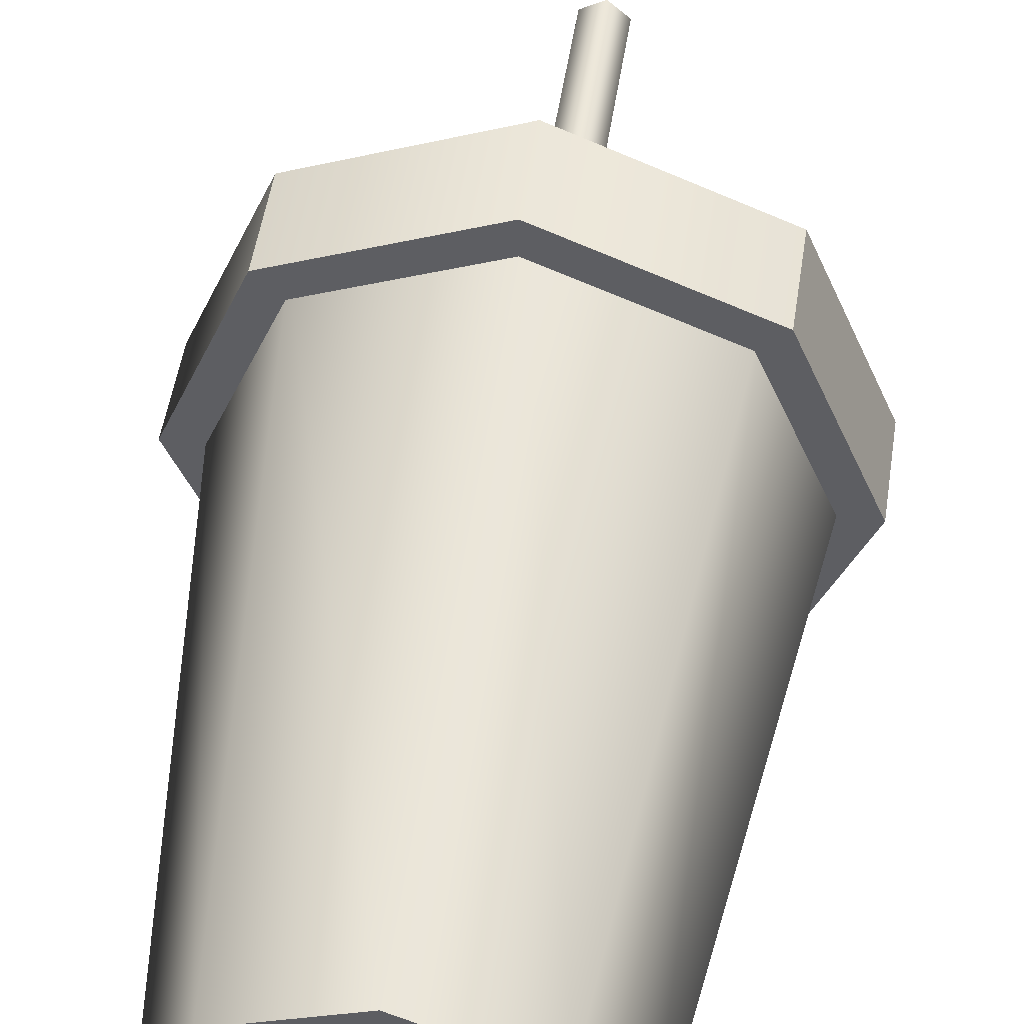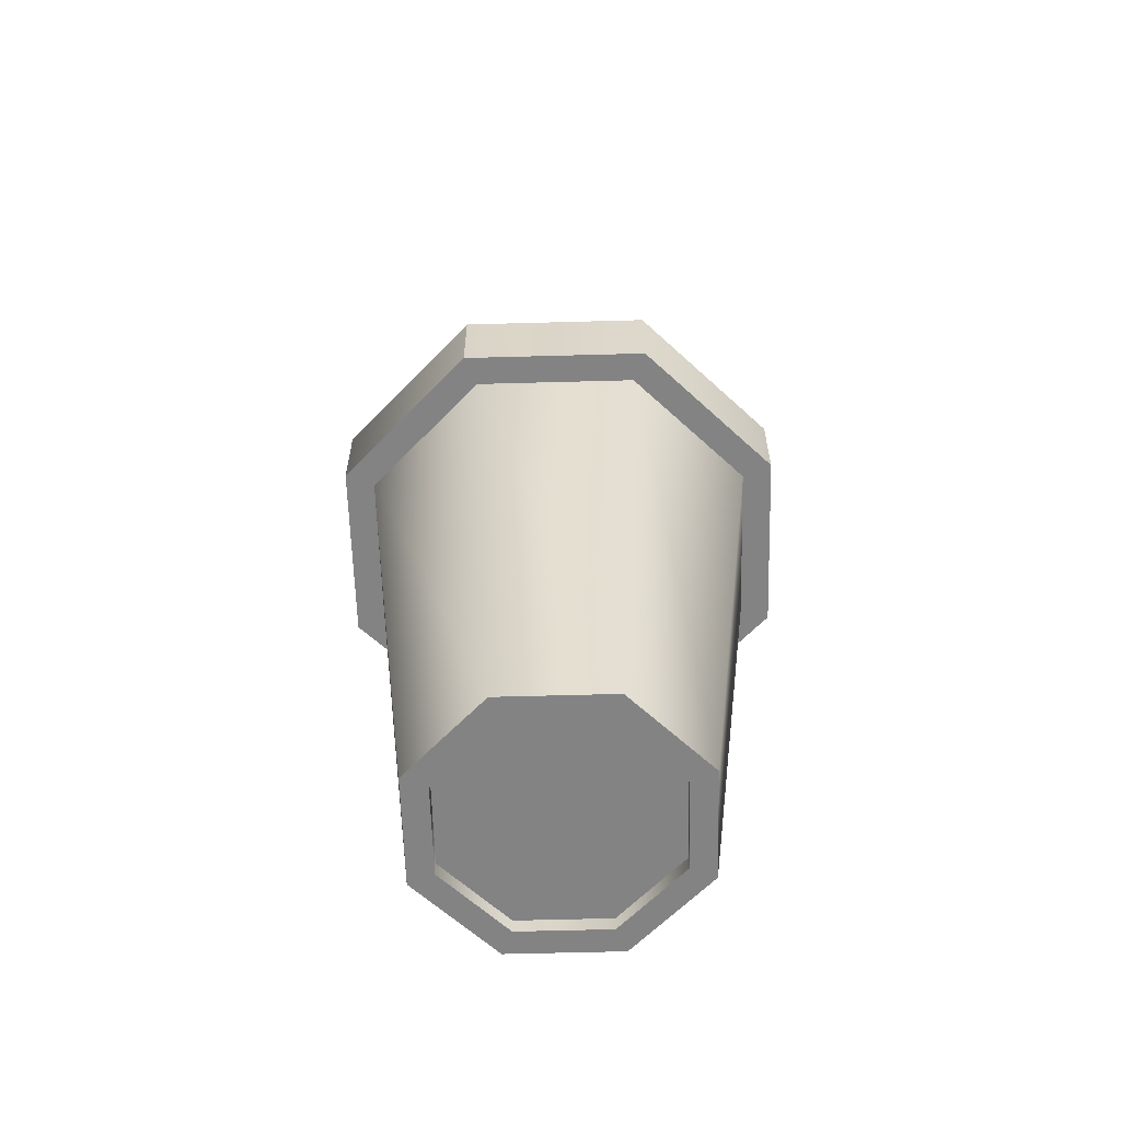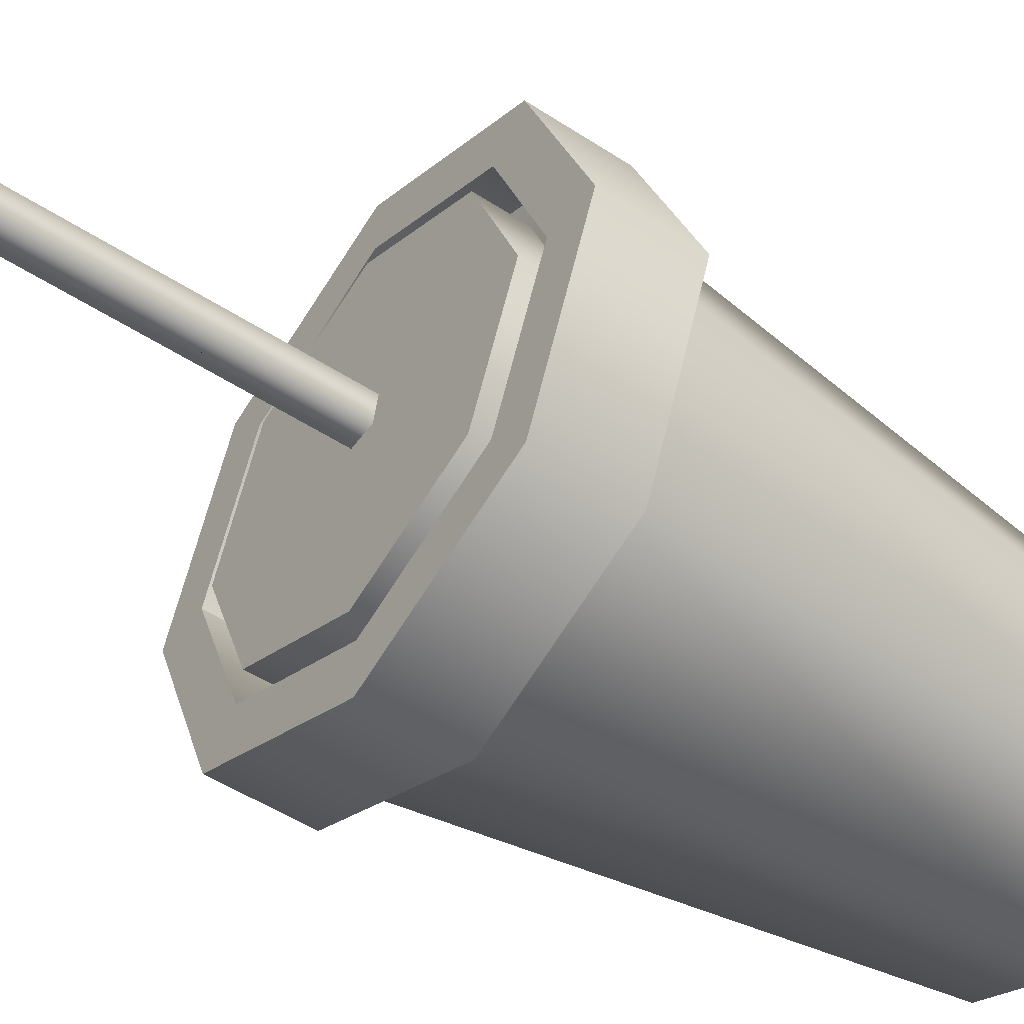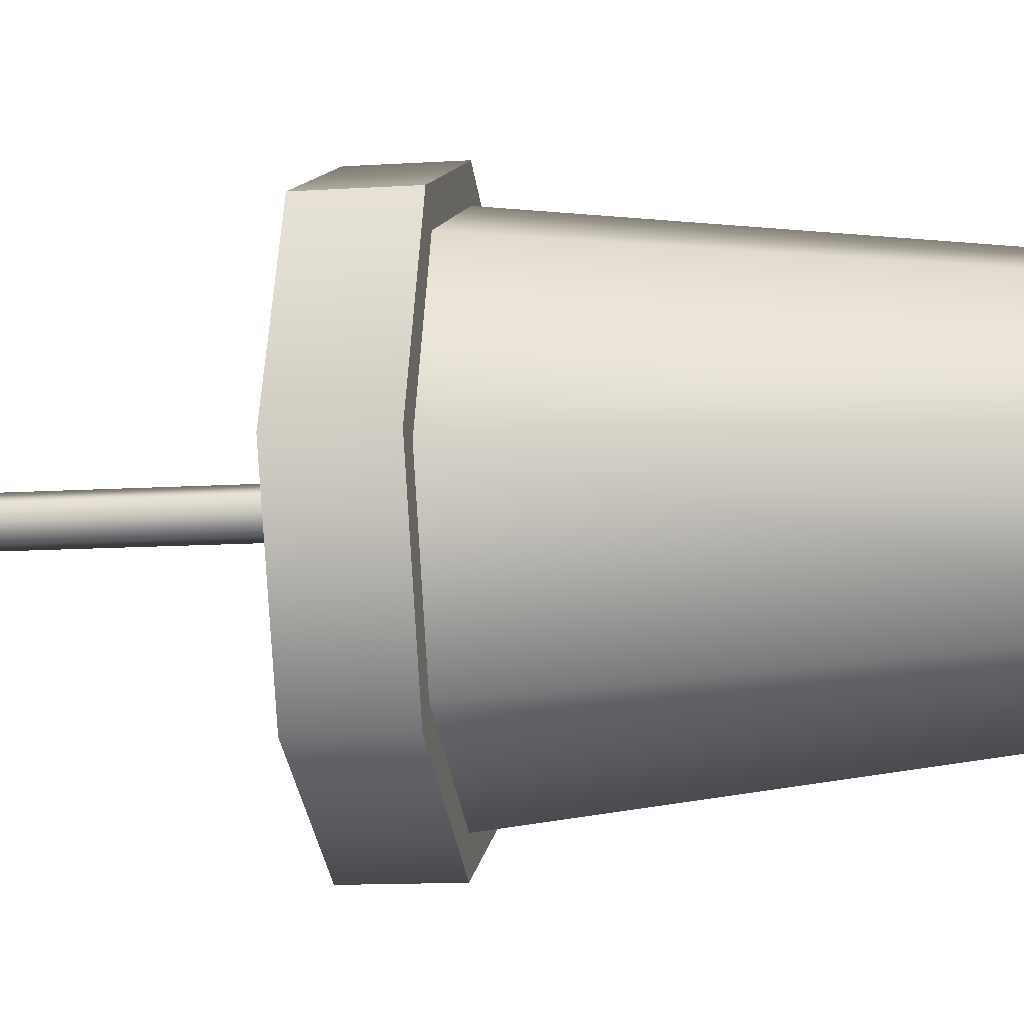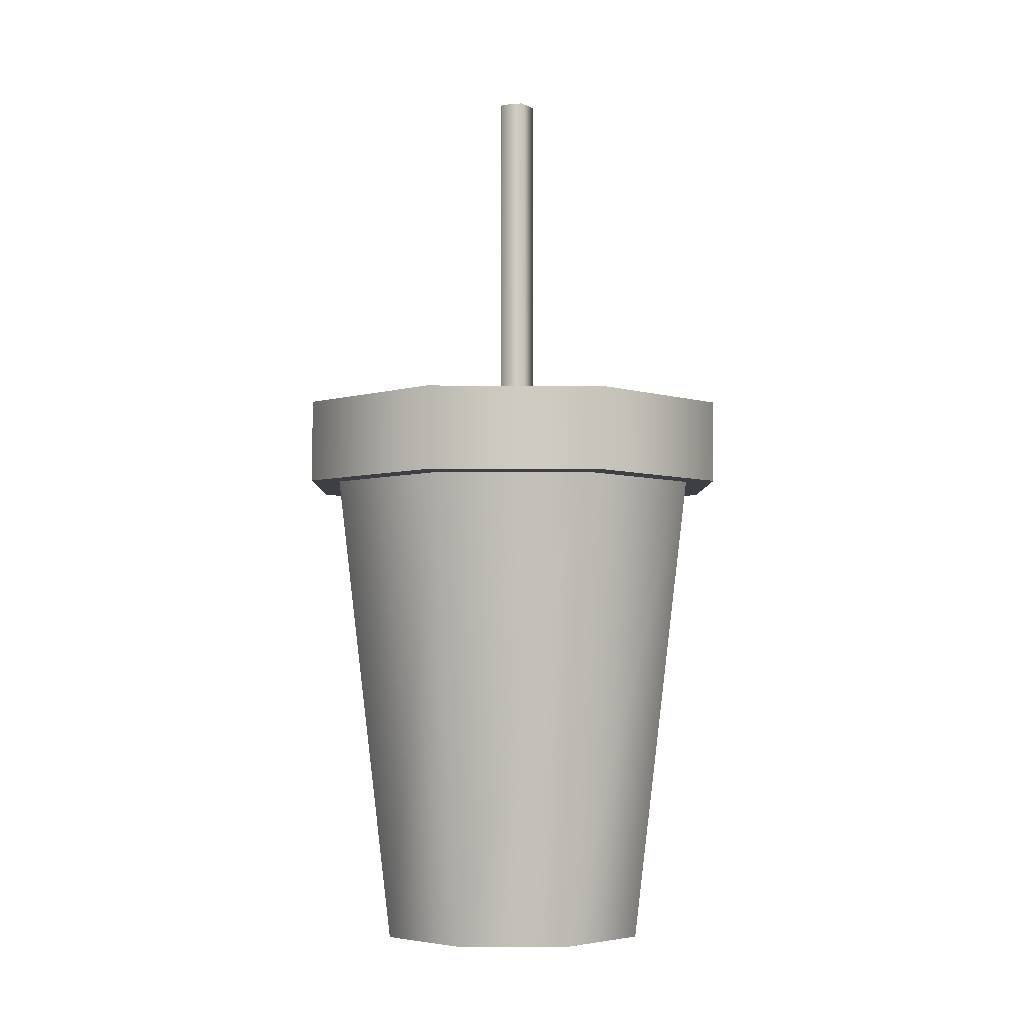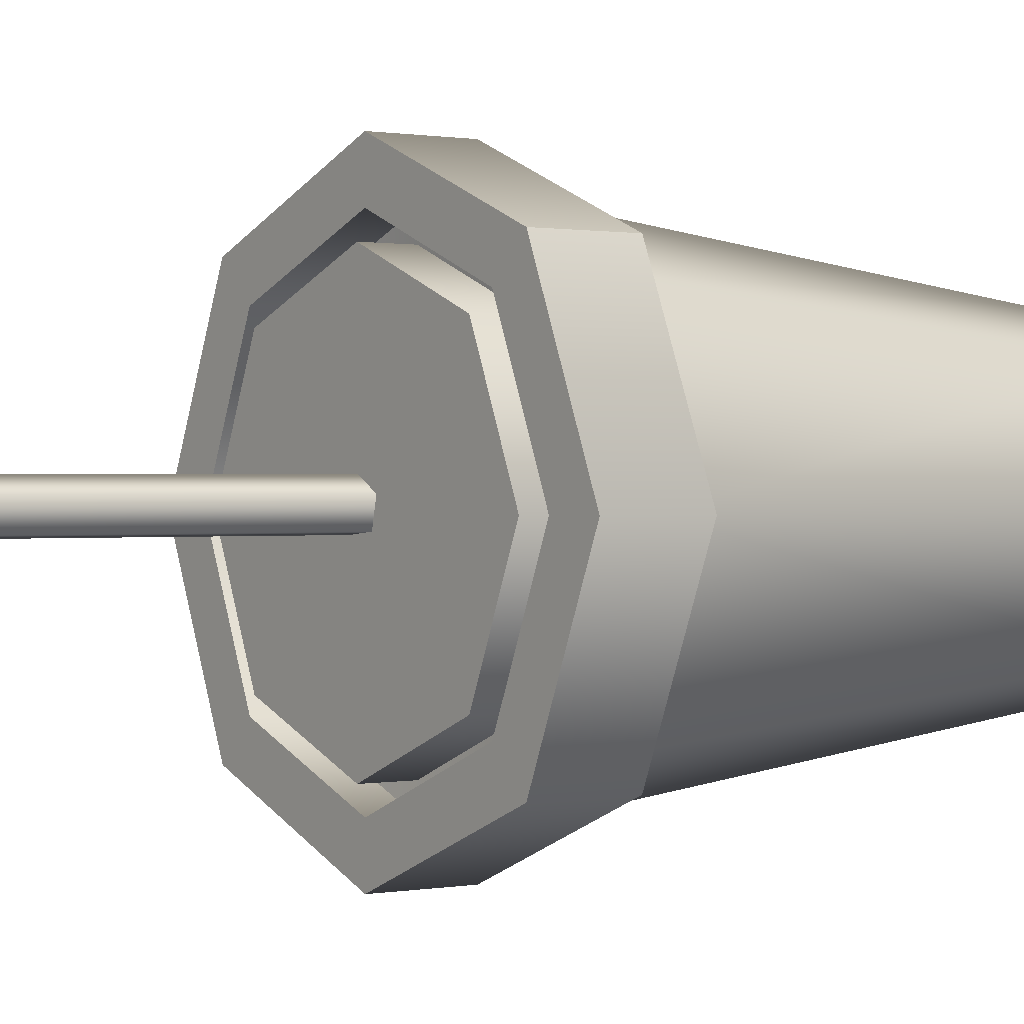
<metadata>
{"format":"obj","ext":"obj","renderer":"f3d","projection":"perspective","resolution":1024,"background":"white","views":[{"elev":49.8,"azim":-171.5,"up":"+Y"},{"elev":-61.0,"azim":159.1,"up":"+Z"},{"elev":-48.4,"azim":53.6,"up":"+Y"},{"elev":-12.2,"azim":98.7,"up":"+Y"},{"elev":-4.4,"azim":21.8,"up":"+Z"},{"elev":0.5,"azim":53.5,"up":"+Y"}]}
</metadata>
<code>
g coke cup
v -0.2254 -0.2845 0.3907
v -0.332 -0.02735 0.2583
v -0.332 -0.02735 0.3907
v -0.2254 -0.2845 0.2583
v 0.03171 -0.391 0.3907
v 0.03171 -0.391 0.2583
v 0.2889 -0.2845 0.3907
v 0.2889 -0.2845 0.2583
v 0.3954 -0.02735 0.3907
v 0.3954 -0.02735 0.2583
v -0.1738 -0.2328 0.3907
v -0.332 -0.02735 0.3907
v -0.2589 -0.02735 0.3907
v -0.2254 -0.2845 0.3907
v 0.03171 -0.3179 0.3907
v 0.03171 -0.391 0.3907
v 0.2372 -0.2328 0.3907
v 0.2889 -0.2845 0.3907
v 0.3223 -0.02735 0.3907
v 0.3954 -0.02735 0.3907
v -0.1738 -0.2328 0.3339
v -0.2589 -0.02735 0.3907
v -0.2589 -0.02735 0.3339
v -0.1738 -0.2328 0.3907
v 0.03171 -0.3179 0.3339
v 0.03171 -0.3179 0.3907
v 0.2372 -0.2328 0.3339
v 0.2372 -0.2328 0.3907
v 0.2372 -0.2328 0.3907
v 0.3223 -0.02735 0.3339
v 0.3223 -0.02735 0.3907
v 0.2372 -0.2328 0.3339
v -0.1507 -0.2098 0.3299
v -0.2589 -0.02735 0.3339
v -0.2263 -0.02735 0.3299
v -0.1738 -0.2328 0.3339
v 0.03171 -0.2853 0.3299
v 0.03171 -0.3179 0.3339
v 0.2141 -0.2098 0.3299
v 0.2372 -0.2328 0.3339
v 0.2897 -0.02735 0.3299
v 0.3223 -0.02735 0.3339
v -0.1507 -0.2098 0.3997
v -0.2263 -0.02735 0.3299
v -0.2263 -0.02735 0.3997
v -0.1507 -0.2098 0.3299
v 0.03171 -0.2853 0.3997
v 0.03171 -0.2853 0.3299
v 0.2141 -0.2098 0.3997
v 0.2141 -0.2098 0.3299
v 0.2897 -0.02735 0.3997
v 0.2897 -0.02735 0.3299
v -0.2263 -0.02735 0.3997
v 0.03171 -0.02735 0.3997
v -0.1507 -0.2098 0.3997
v 0.03171 -0.2853 0.3997
v 0.2141 -0.2098 0.3997
v 0.2897 -0.02735 0.3997
v -0.2254 -0.2845 0.2583
v 0.03171 -0.02735 0.2583
v -0.332 -0.02735 0.2583
v 0.03171 -0.391 0.2583
v 0.2889 -0.2845 0.2583
v 0.3954 -0.02735 0.2583
v -0.1904 -0.02735 -0.5024
v -0.1943 -0.2534 0.2899
v -0.1253 -0.1844 -0.5024
v -0.2879 -0.02735 0.2899
v -0.1253 -0.1844 -0.5024
v 0.03171 -0.347 0.2899
v 0.03171 -0.2494 -0.5024
v -0.1943 -0.2534 0.2899
v 0.03171 -0.2494 -0.5024
v 0.2577 -0.2534 0.2899
v 0.1887 -0.1844 -0.5024
v 0.03171 -0.347 0.2899
v 0.1887 -0.1844 -0.5024
v 0.3513 -0.02735 0.2899
v 0.2538 -0.02735 -0.5024
v 0.2577 -0.2534 0.2899
v -0.332 -0.02735 0.2583
v -0.2254 0.2298 0.3907
v -0.332 -0.02735 0.3907
v -0.2254 0.2298 0.2583
v -0.2254 0.2298 0.2583
v 0.03171 0.3363 0.3907
v -0.2254 0.2298 0.3907
v 0.03171 0.3363 0.2583
v 0.2889 0.2298 0.3907
v 0.2889 0.2298 0.2583
v 0.2889 0.2298 0.2583
v 0.3954 -0.02735 0.3907
v 0.2889 0.2298 0.3907
v 0.3954 -0.02735 0.2583
v -0.332 -0.02735 0.3907
v -0.1738 0.1781 0.3907
v -0.2589 -0.02735 0.3907
v -0.2254 0.2298 0.3907
v 0.03171 0.2632 0.3907
v 0.03171 0.3363 0.3907
v 0.2372 0.1781 0.3907
v 0.2889 0.2298 0.3907
v 0.3223 -0.02735 0.3907
v 0.3954 -0.02735 0.3907
v -0.2589 -0.02735 0.3907
v -0.1738 0.1781 0.3339
v -0.2589 -0.02735 0.3339
v -0.1738 0.1781 0.3907
v 0.03171 0.2632 0.3339
v 0.03171 0.2632 0.3907
v 0.2372 0.1781 0.3339
v 0.2372 0.1781 0.3907
v 0.3223 -0.02735 0.3339
v 0.3223 -0.02735 0.3907
v -0.2589 -0.02735 0.3339
v -0.1507 0.1551 0.3299
v -0.2263 -0.02735 0.3299
v -0.1738 0.1781 0.3339
v 0.03171 0.2306 0.3299
v 0.03171 0.2632 0.3339
v 0.2141 0.1551 0.3299
v 0.2372 0.1781 0.3339
v 0.2897 -0.02735 0.3299
v 0.3223 -0.02735 0.3339
v -0.2263 -0.02735 0.3299
v -0.1507 0.1551 0.3997
v -0.2263 -0.02735 0.3997
v -0.1507 0.1551 0.3299
v 0.03171 0.2306 0.3997
v 0.03171 0.2306 0.3299
v 0.2141 0.1551 0.3997
v 0.2141 0.1551 0.3299
v 0.2897 -0.02735 0.3997
v 0.2897 -0.02735 0.3299
v -0.2263 -0.02735 0.3997
v -0.1507 0.1551 0.3997
v 0.03171 -0.02735 0.3997
v 0.03171 0.2306 0.3997
v 0.2141 0.1551 0.3997
v 0.2897 -0.02735 0.3997
v -0.2254 0.2298 0.2583
v -0.332 -0.02735 0.2583
v 0.03171 -0.02735 0.2583
v 0.03171 0.3363 0.2583
v 0.2889 0.2298 0.2583
v 0.3954 -0.02735 0.2583
v -0.1904 -0.02735 -0.5024
v -0.1943 0.1987 0.2899
v -0.2879 -0.02735 0.2899
v -0.1253 0.1297 -0.5024
v -0.1253 0.1297 -0.5024
v 0.03171 0.2923 0.2899
v -0.1943 0.1987 0.2899
v 0.03171 0.1947 -0.5024
v 0.03171 0.1947 -0.5024
v 0.2577 0.1987 0.2899
v 0.03171 0.2923 0.2899
v 0.1887 0.1297 -0.5024
v 0.1887 0.1297 -0.5024
v 0.3513 -0.02735 0.2899
v 0.2577 0.1987 0.2899
v 0.2538 -0.02735 -0.5024
v 0.06431 -0.00884 0.3669
v 0.03265 0.009439 0.9352
v 0.03265 0.009439 0.3669
v 0.06431 -0.00884 0.9352
v 0.05671 -0.0446 0.3669
v 0.05671 -0.0446 0.9352
v 0.02035 -0.04842 0.3669
v 0.03853 -0.04651 0.6511
v 0.02035 -0.04842 0.9352
v 0.005486 -0.01502 0.3669
v 0.005486 -0.01502 0.9352
v 0.03265 0.009439 0.3669
v 0.03265 0.009439 0.9352
v 0.06431 -0.00884 0.9352
v 0.03397 -0.00306 0.9352
v 0.03265 0.009439 0.9352
v 0.05283 -0.01395 0.9352
v 0.05671 -0.0446 0.9352
v 0.0483 -0.03526 0.9352
v 0.02035 -0.04842 0.9352
v 0.02664 -0.03754 0.9352
v 0.005486 -0.01502 0.9352
v 0.01778 -0.01764 0.9352
v 0.03265 0.009439 0.9352
v 0.03397 -0.00306 0.9352
v 0.03397 -0.00306 0.9352
v 0.03397 -0.00306 0.84
v 0.01778 -0.01764 0.84
v 0.01778 -0.01764 0.9352
v 0.02664 -0.03754 0.84
v 0.02664 -0.03754 0.9352
v 0.0483 -0.03526 0.84
v 0.0483 -0.03526 0.9352
v 0.05283 -0.01395 0.84
v 0.05283 -0.01395 0.9352
v 0.03397 -0.00306 0.84
v 0.03397 -0.00306 0.9352
v 0.05283 -0.01395 0.84
v 0.01778 -0.01764 0.84
v 0.03397 -0.00306 0.84
v 0.0483 -0.03526 0.84
v 0.02664 -0.03754 0.84
v -0.09627 -0.1553 -0.479
v 0.03171 -0.02735 -0.479
v -0.1493 -0.02735 -0.479
v 0.03171 -0.2083 -0.479
v 0.1597 -0.1553 -0.479
v 0.2127 -0.02735 -0.479
v -0.09627 0.1006 -0.479
v -0.1493 -0.02735 -0.479
v 0.03171 -0.02735 -0.479
v 0.03171 0.1536 -0.479
v 0.1597 0.1006 -0.479
v 0.2127 -0.02735 -0.479
v -0.1493 -0.02735 -0.5024
v -0.1493 -0.02735 -0.479
v -0.09627 0.1006 -0.479
v -0.09627 0.1006 -0.5024
v -0.09627 -0.1553 -0.5024
v 0.03171 0.1536 -0.479
v -0.09627 -0.1553 -0.479
v 0.03171 0.1536 -0.5024
v 0.03171 -0.2083 -0.5024
v 0.1597 0.1006 -0.479
v 0.03171 -0.2083 -0.479
v 0.1597 0.1006 -0.5024
v 0.1597 -0.1553 -0.5024
v 0.2127 -0.02735 -0.479
v 0.1597 -0.1553 -0.479
v 0.2127 -0.02735 -0.5024
v -0.1904 -0.02735 -0.5024
v -0.09627 0.1006 -0.5024
v -0.1253 0.1297 -0.5024
v -0.1493 -0.02735 -0.5024
v 0.03171 0.1536 -0.5024
v -0.1253 -0.1844 -0.5024
v 0.03171 0.1947 -0.5024
v -0.09627 -0.1553 -0.5024
v 0.1597 0.1006 -0.5024
v 0.03171 -0.2494 -0.5024
v 0.1887 0.1297 -0.5024
v 0.03171 -0.2083 -0.5024
v 0.2127 -0.02735 -0.5024
v 0.1887 -0.1844 -0.5024
v 0.2538 -0.02735 -0.5024
v 0.1597 -0.1553 -0.5024
g coke cup_0
f 3 2 1
f 4 1 2
f 1 4 5
f 6 5 4
f 5 6 7
f 8 7 6
f 7 8 9
f 10 9 8
f 13 12 11
f 14 11 12
f 11 14 15
f 16 15 14
f 15 16 17
f 18 17 16
f 17 18 19
f 20 19 18
f 23 22 21
f 24 21 22
f 21 24 25
f 26 25 24
f 25 26 27
f 28 27 26
f 31 30 29
f 32 29 30
f 35 34 33
f 36 33 34
f 33 36 37
f 38 37 36
f 37 38 39
f 40 39 38
f 39 40 41
f 42 41 40
f 45 44 43
f 46 43 44
f 43 46 47
f 48 47 46
f 47 48 49
f 50 49 48
f 49 50 51
f 52 51 50
f 55 54 53
f 56 54 55
f 57 54 56
f 58 54 57
f 61 60 59
f 59 60 62
f 62 60 63
f 63 60 64
f 67 66 65
f 68 65 66
f 71 70 69
f 72 69 70
f 75 74 73
f 76 73 74
f 79 78 77
f 80 77 78
f 83 82 81
f 84 81 82
f 87 86 85
f 88 85 86
f 86 89 88
f 90 88 89
f 93 92 91
f 94 91 92
f 97 96 95
f 98 95 96
f 96 99 98
f 100 98 99
f 99 101 100
f 102 100 101
f 101 103 102
f 104 102 103
f 107 106 105
f 108 105 106
f 106 109 108
f 110 108 109
f 109 111 110
f 112 110 111
f 111 113 112
f 114 112 113
f 117 116 115
f 118 115 116
f 116 119 118
f 120 118 119
f 119 121 120
f 122 120 121
f 121 123 122
f 124 122 123
f 127 126 125
f 128 125 126
f 126 129 128
f 130 128 129
f 129 131 130
f 132 130 131
f 131 133 132
f 134 132 133
f 137 136 135
f 137 138 136
f 137 139 138
f 137 140 139
f 143 142 141
f 143 141 144
f 143 144 145
f 143 145 146
f 149 148 147
f 150 147 148
f 153 152 151
f 154 151 152
f 157 156 155
f 158 155 156
f 161 160 159
f 162 159 160
f 165 164 163
f 166 163 164
f 163 166 167
f 168 167 166
f 167 168 169
f 168 170 169
f 169 170 168
f 171 169 168
f 169 171 172
f 173 172 171
f 172 173 174
f 175 174 173
f 178 177 176
f 177 179 176
f 176 179 180
f 179 181 180
f 180 181 182
f 181 183 182
f 182 183 184
f 183 185 184
f 184 185 186
f 185 187 186
f 190 189 188
f 191 190 188
f 192 190 191
f 193 192 191
f 194 192 193
f 195 194 193
f 196 194 195
f 197 196 195
f 198 196 197
f 199 198 197
f 202 201 200
f 200 201 203
f 203 201 204
f 207 206 205
f 205 206 208
f 208 206 209
f 209 206 210
f 213 212 211
f 213 211 214
f 213 214 215
f 213 215 216
f 219 218 217
f 220 219 217
f 217 218 221
f 222 219 220
f 218 223 221
f 224 222 220
f 221 223 225
f 226 222 224
f 223 227 225
f 228 226 224
f 225 227 229
f 230 226 228
f 227 231 229
f 232 230 228
f 229 231 232
f 231 230 232
f 235 234 233
f 234 236 233
f 237 234 235
f 233 236 238
f 239 237 235
f 236 240 238
f 241 237 239
f 238 240 242
f 243 241 239
f 240 244 242
f 245 241 243
f 242 244 246
f 247 245 243
f 244 248 246
f 248 245 247
f 246 248 247

</code>
